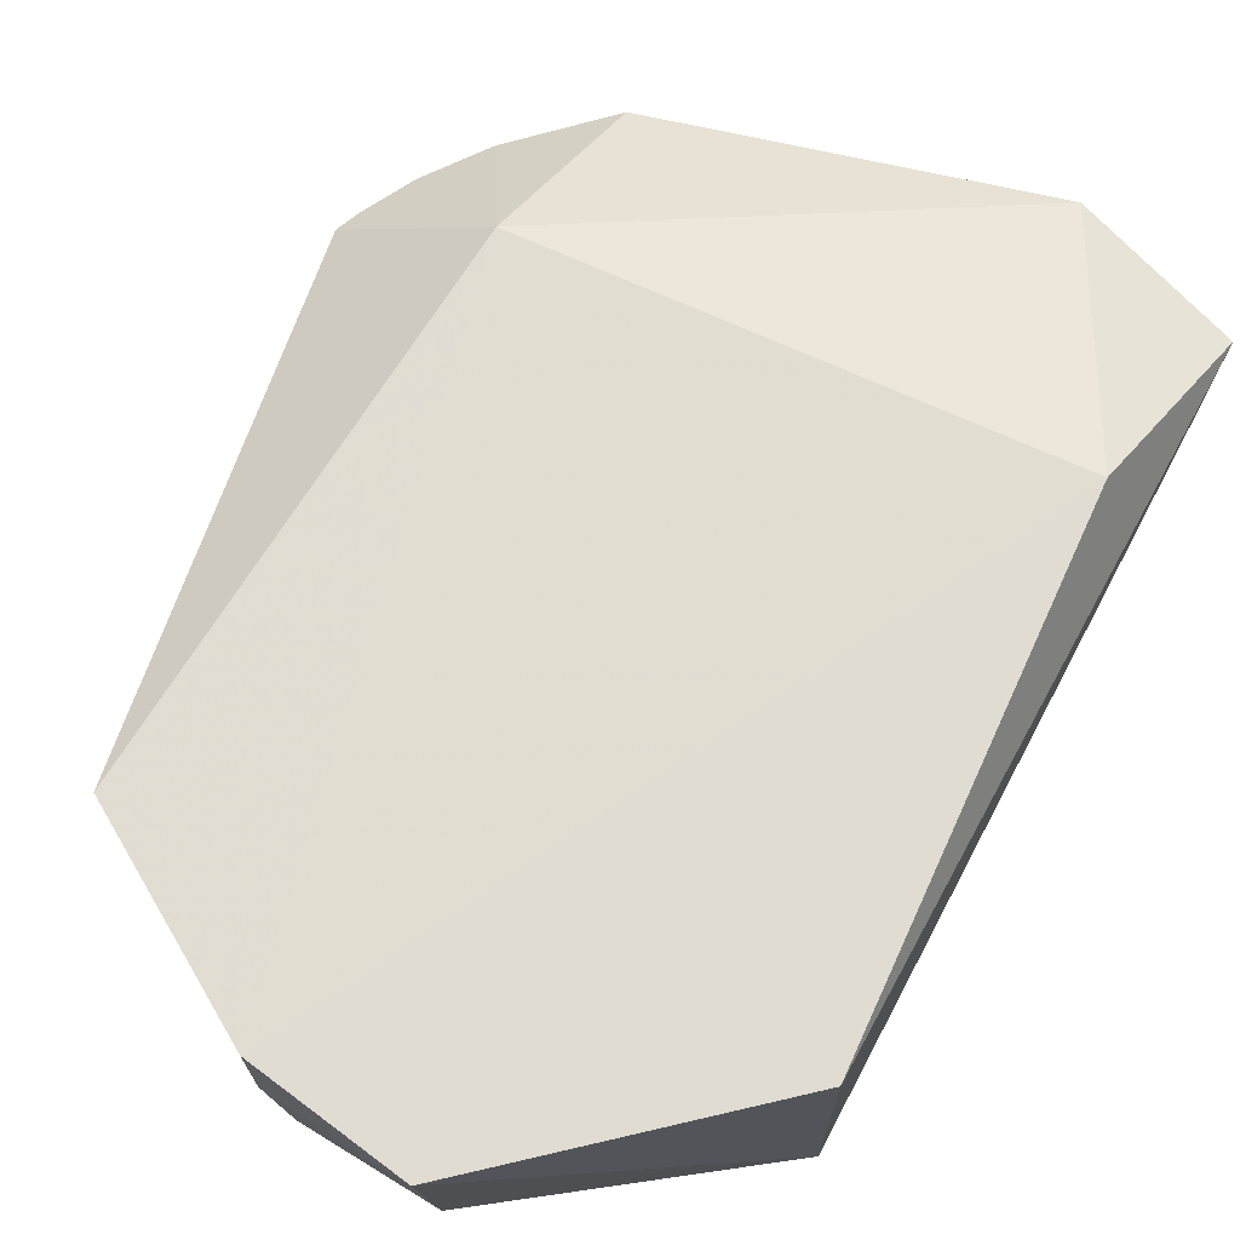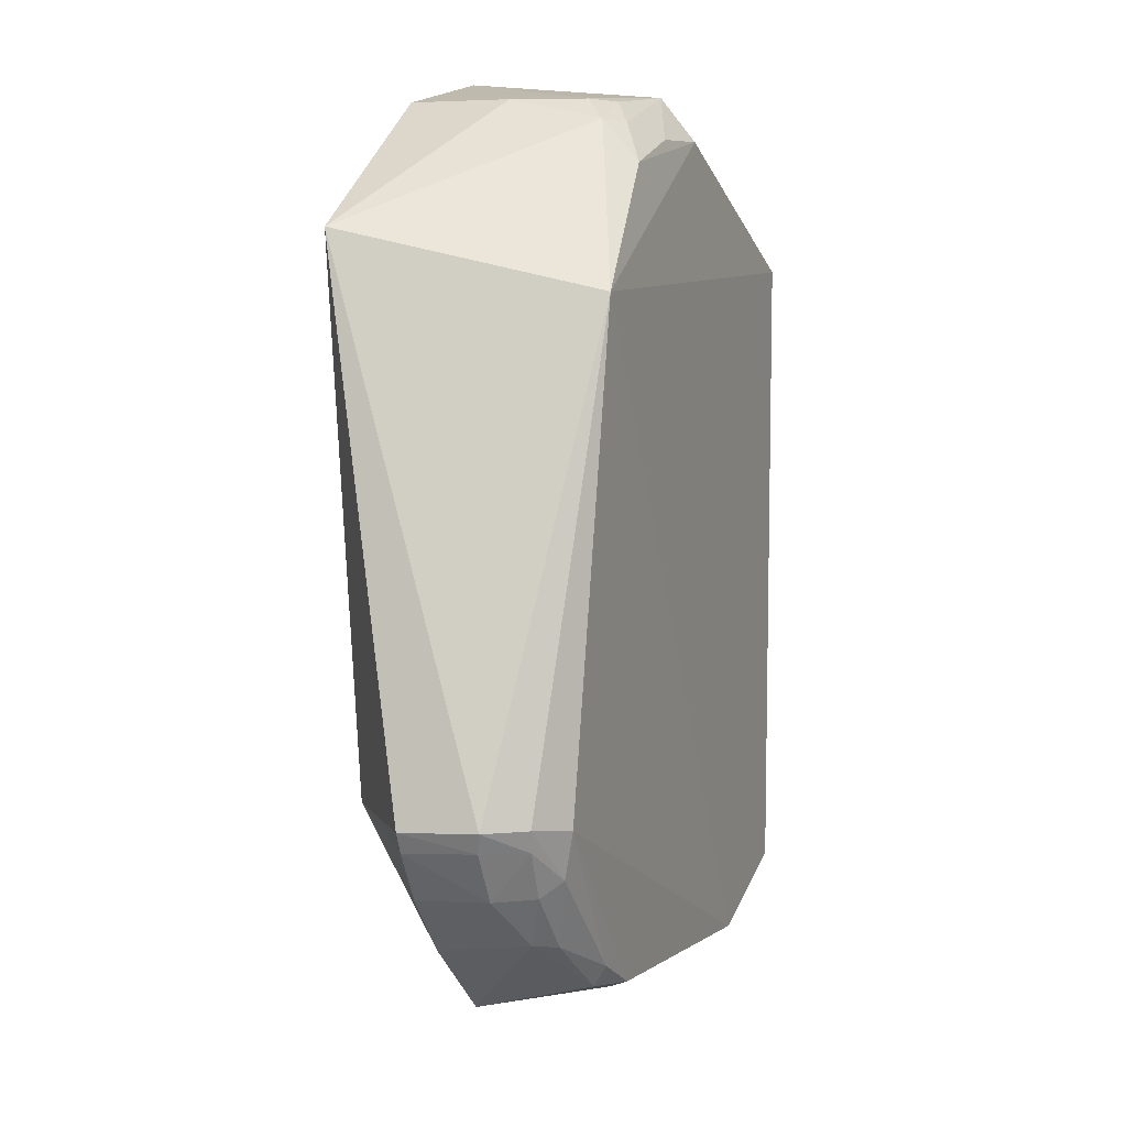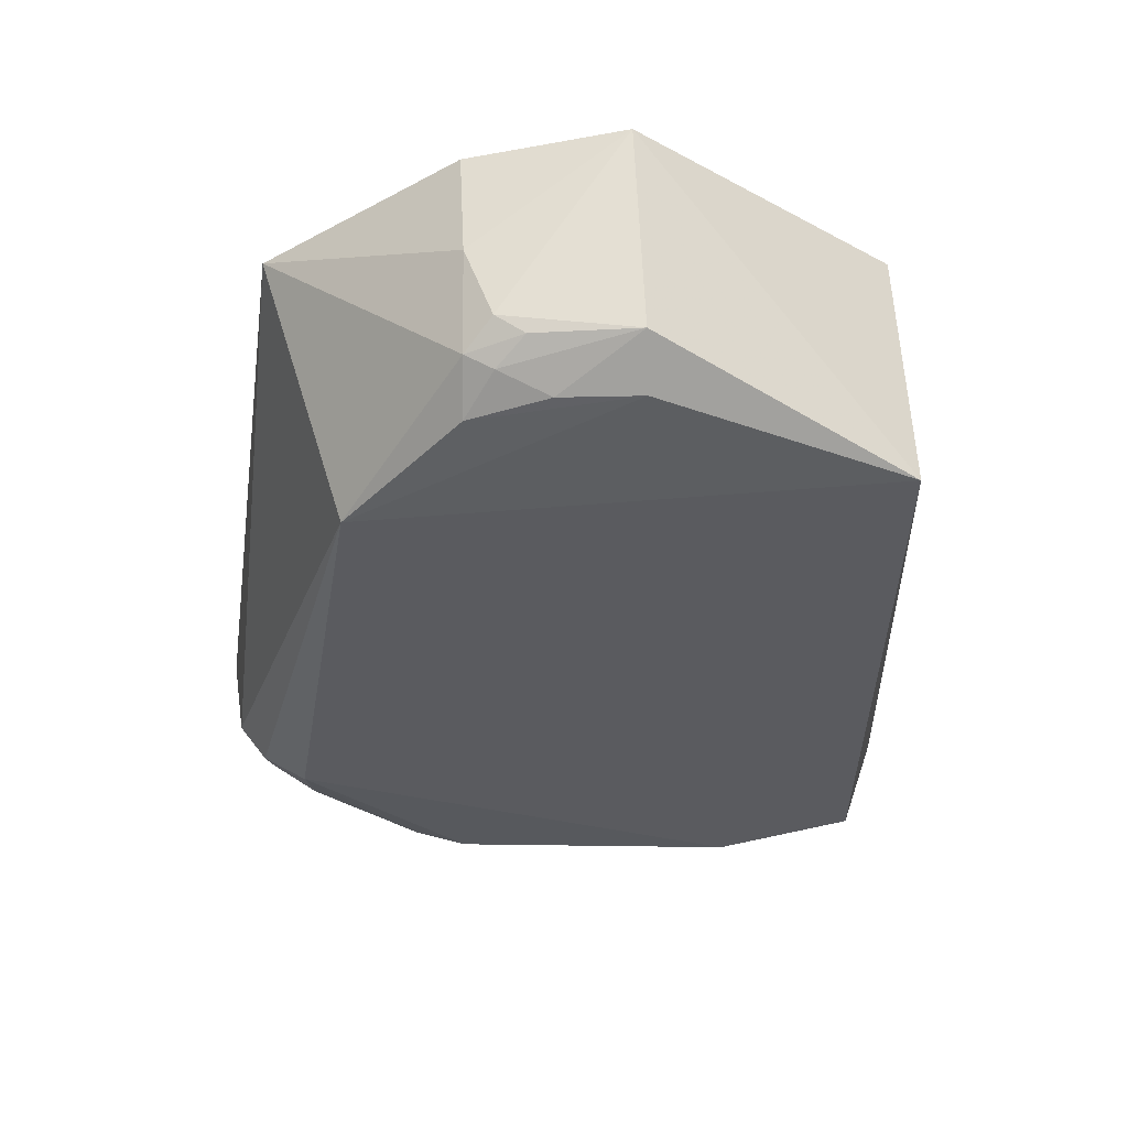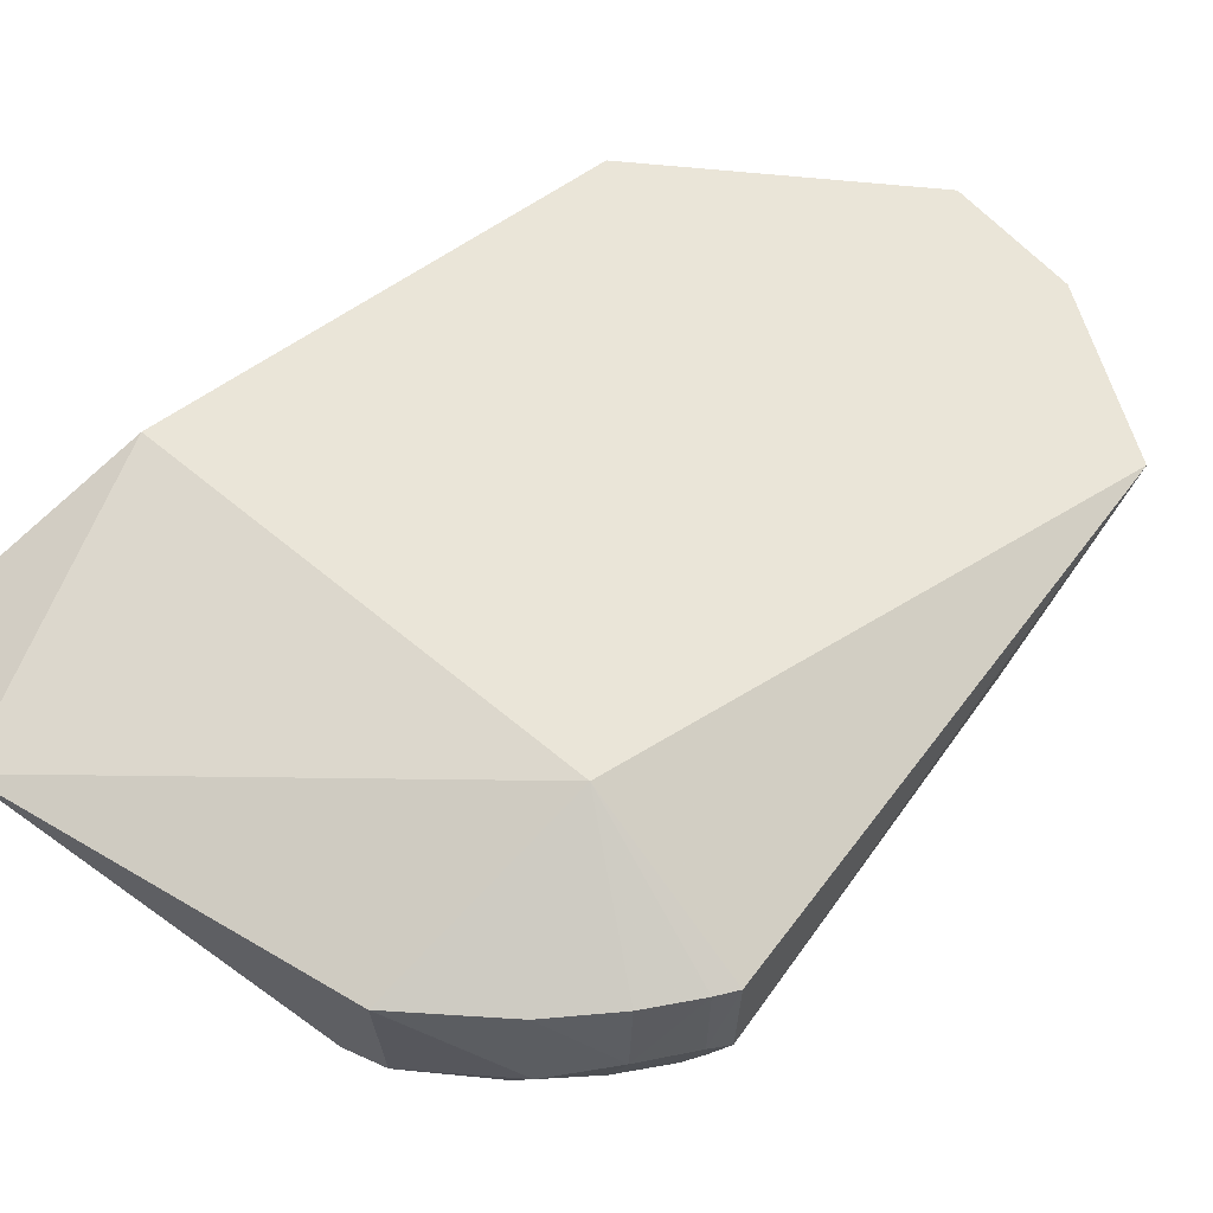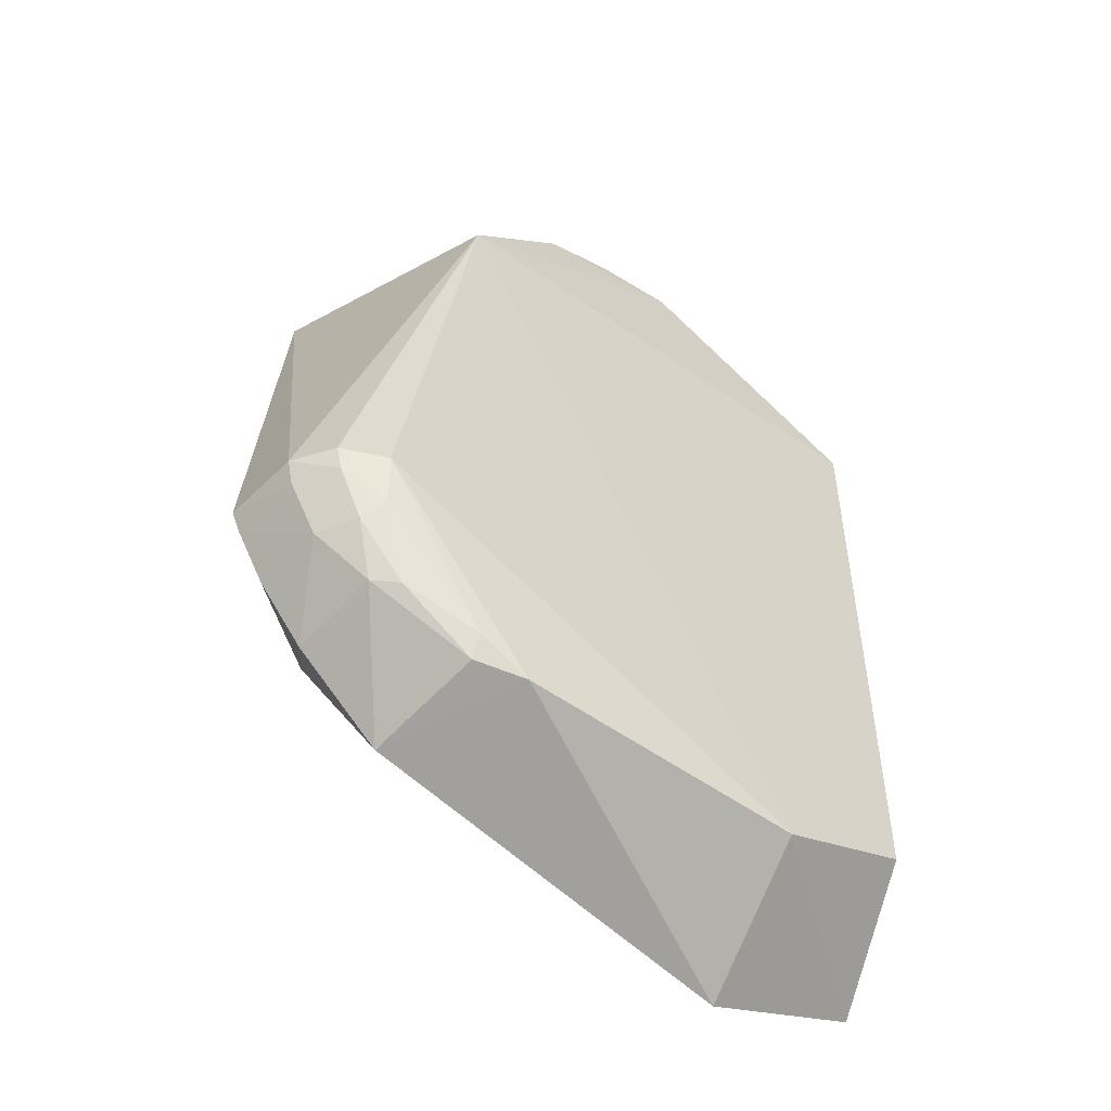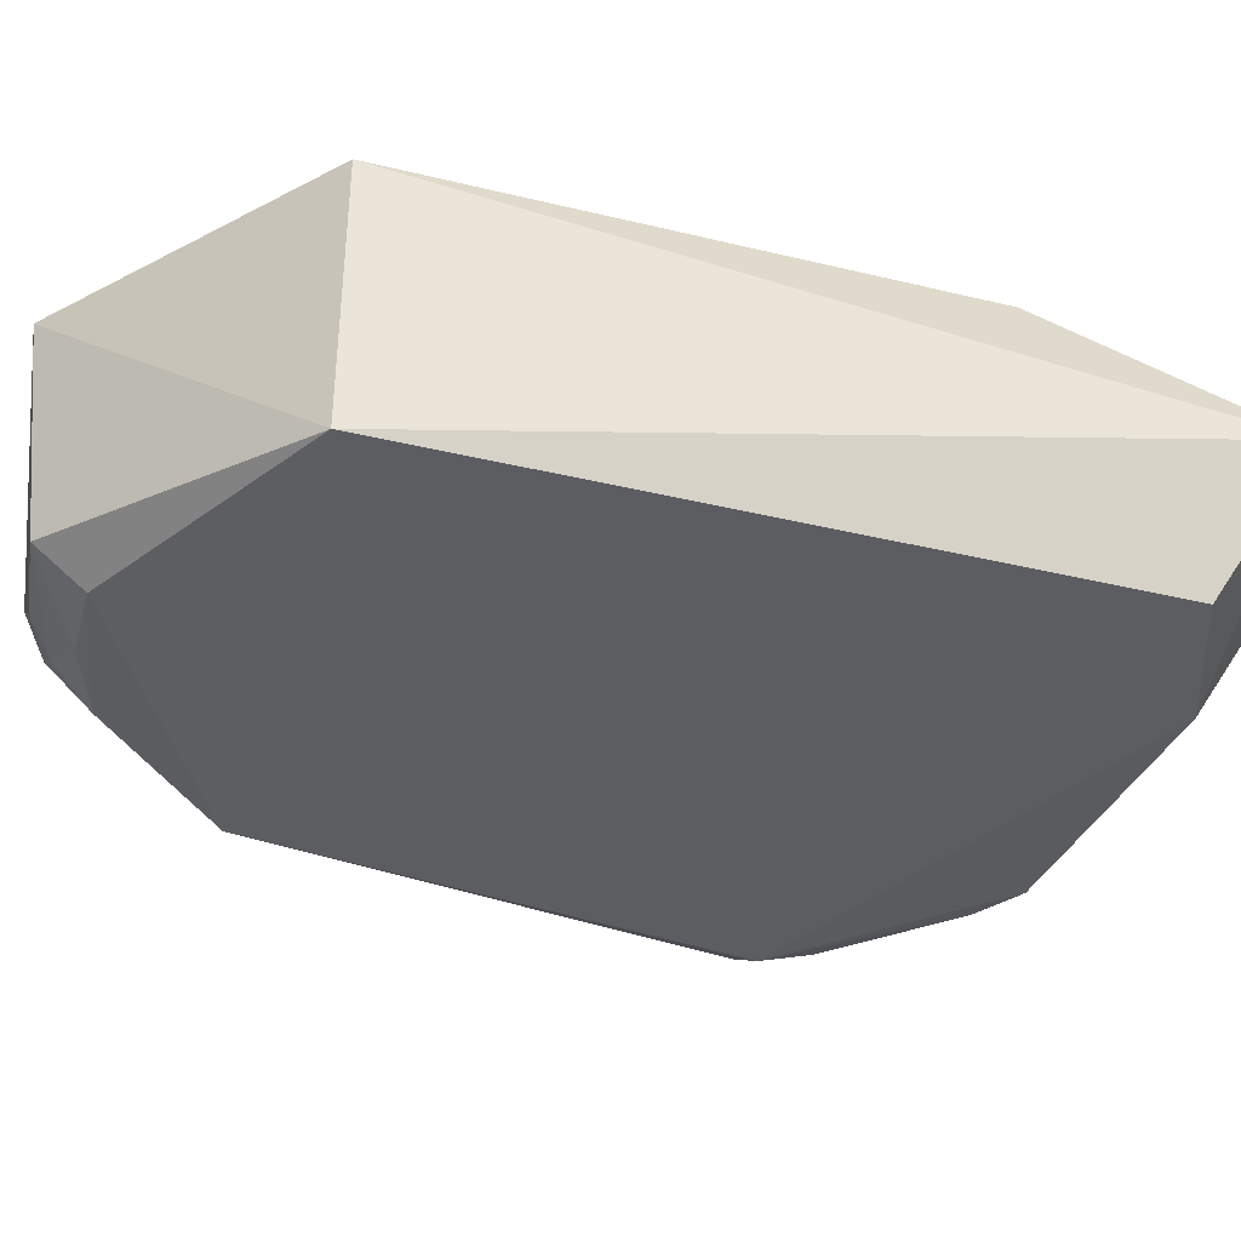
<metadata>
{"format":"obj","ext":"obj","renderer":"f3d","projection":"perspective","resolution":1024,"background":"white","views":[{"elev":69.0,"azim":-155.3,"up":"+Z"},{"elev":5.2,"azim":111.7,"up":"+Y"},{"elev":56.3,"azim":177.7,"up":"+Y"},{"elev":45.2,"azim":45.9,"up":"+Z"},{"elev":-53.2,"azim":142.0,"up":"+Y"},{"elev":-36.2,"azim":-107.7,"up":"+Z"}]}
</metadata>
<code>
v 0.02371 0.0214 0.01671
v 0.02904 -0.01346 0.009711
v 0.01914 0.01752 0.000346
v -0.01408 0.01963 0.0004626
v -0.01406 -0.01392 0.01671
v -0.005165 -0.02593 0.0006089
v 0.001725 0.0305 0.003391
v 0.02848 -0.01328 0.004753
v 0.0194 -0.01392 0.01671
v -0.01394 -0.02246 0.0006094
v 0.01169 0.02833 0.0037
v 0.001712 0.02758 0.001041
v -0.01406 0.01955 0.01671
v 0.02407 -0.01361 0.0007519
v 0.01789 -0.02659 0.009664
v -0.006704 -0.03158 0.009946
v -0.01707 -0.02753 0.009325
v 0.00179 0.03186 0.01671
v 0.01184 0.02558 0.001233
v 0.02677 -0.01324 0.002271
v 0.02347 -0.02168 0.009717
v 0.01354 -0.02521 0.001252
v 0.009958 0.02975 0.005259
v 0.01156 0.02978 0.01675
v 0.006819 0.02733 0.001318
v 0.02603 -0.01783 0.005134
v 0.02645 -0.01798 0.009805
v 0.02143 -0.0213 0.002634
v 0.008192 0.02966 0.003958
v 0.01151 0.02973 0.009987
v 0.009985 0.0282 0.002706
v 0.02792 -0.01459 0.005091
v 0.02628 -0.01464 0.002456
v 0.02836 -0.01481 0.009759
v 0.01684 -0.02343 0.00141
v 0.02286 -0.02099 0.003833
v 0.02361 -0.01671 0.001443
v 0.01671 -0.02484 0.002279
v 0.02455 -0.01771 0.002693
f 8 1 2
f 8 3 1
f 9 2 1
f 10 4 3
f 10 3 6
f 11 1 3
f 12 3 4
f 12 4 7
f 14 6 3
f 16 15 9
f 16 9 5
f 17 4 10
f 17 13 4
f 17 5 13
f 17 16 5
f 17 10 6
f 17 6 16
f 18 7 4
f 18 4 13
f 19 11 3
f 19 3 12
f 20 14 3
f 20 3 8
f 21 9 15
f 22 6 14
f 22 16 6
f 22 15 16
f 23 7 18
f 24 9 1
f 24 5 9
f 24 18 13
f 24 13 5
f 25 19 12
f 25 12 7
f 27 9 21
f 27 21 26
f 29 23 11
f 29 7 23
f 30 1 11
f 30 11 23
f 30 24 1
f 30 23 18
f 30 18 24
f 31 11 19
f 31 19 25
f 31 29 11
f 31 25 7
f 31 7 29
f 32 8 2
f 33 20 8
f 33 32 26
f 33 8 32
f 34 2 9
f 34 9 27
f 34 32 2
f 34 27 26
f 34 26 32
f 35 22 14
f 36 26 21
f 36 21 15
f 37 14 20
f 37 20 33
f 37 35 14
f 37 28 35
f 38 35 28
f 38 15 22
f 38 22 35
f 38 36 15
f 38 28 36
f 39 33 26
f 39 26 36
f 39 36 28
f 39 37 33
f 39 28 37

</code>
